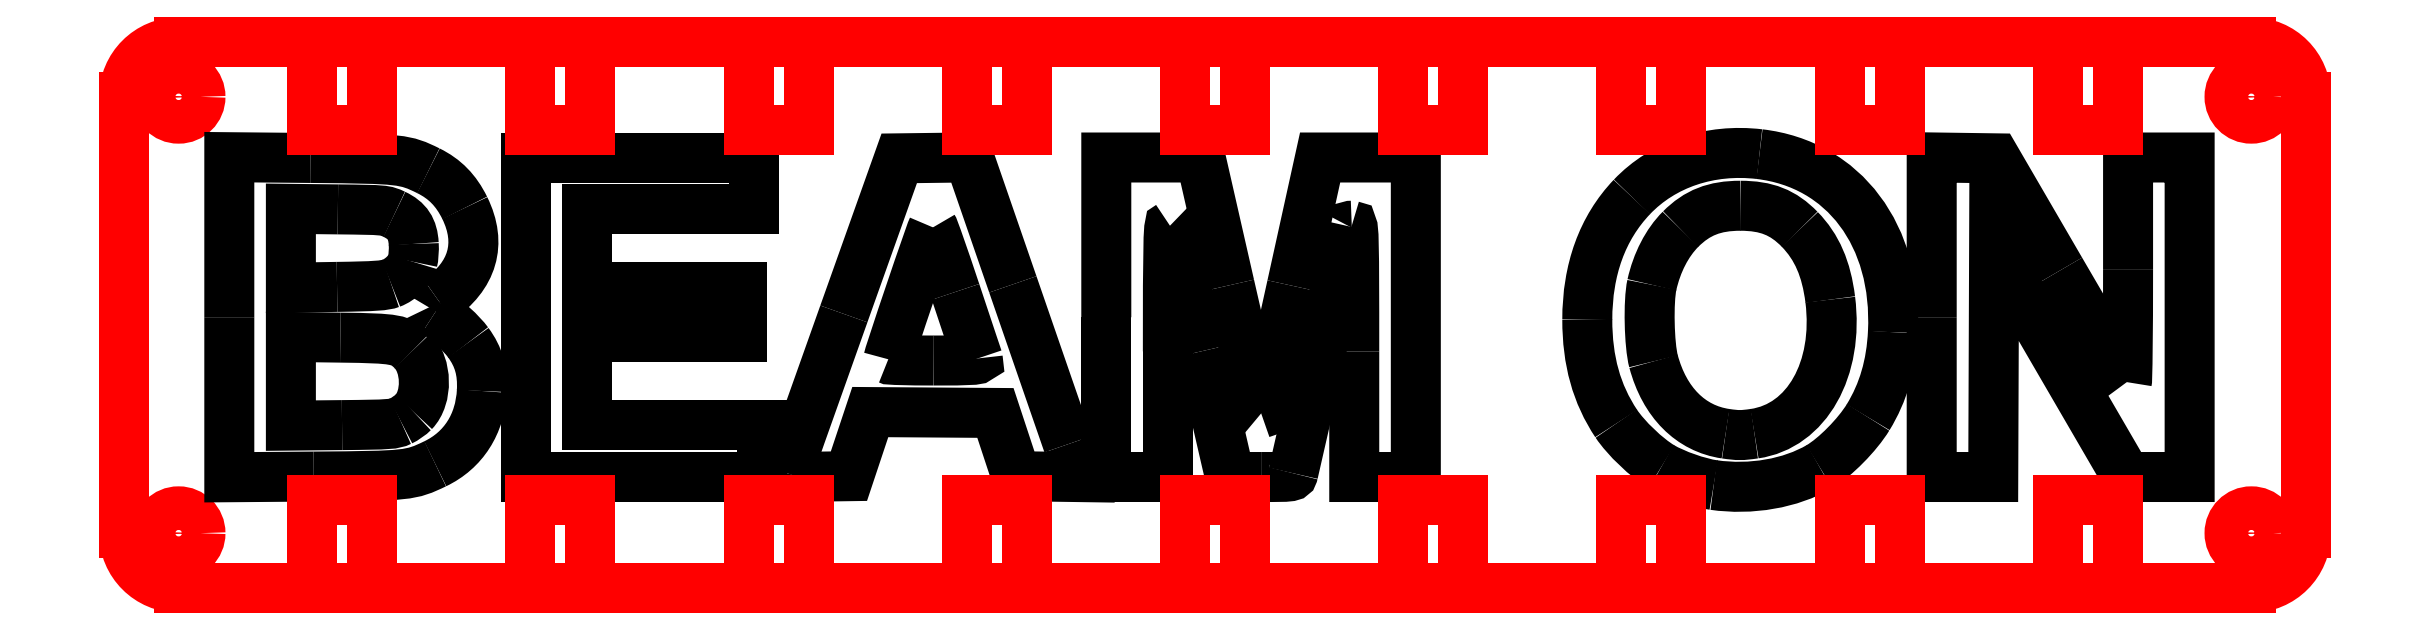
<metadata>
{"format":"dxf","ext":"dxf","renderer":"ezdxf+matplotlib","layout":"modelspace","background":"white","min_lineweight":24,"dpi":150}
</metadata>
<code>
0
SECTION
2
ENTITIES
0
ARC
8
Cut
10
5
20
45
30
0
40
5
50
90
51
180
0
LINE
8
Cut
10
0
20
5
30
0
11
0
21
45
31
0
0
ARC
8
Cut
10
5
20
5
30
0
40
5
50
180
51
270
0
LINE
8
Cut
10
5
20
50
30
0
11
195
21
50
31
0
0
ARC
8
Cut
10
195
20
45
30
0
40
5
50
0
51
90
0
LINE
8
Cut
10
200
20
45
30
0
11
200
21
5
31
0
0
LINE
8
Cut
10
195
20
0
30
0
11
5
21
0
31
0
0
ARC
8
Cut
10
195
20
5
30
0
40
5
50
270
51
0
0
CIRCLE
8
Cut
10
5
20
45
30
0
40
2
0
CIRCLE
8
Cut
10
5
20
5
30
0
40
2
0
CIRCLE
8
Cut
10
195
20
5
30
0
40
2
0
CIRCLE
8
Cut
10
195
20
45
30
0
40
2
0
SPLINE
8
Engrave
70
8
71
3
72
8
73
4
74
0
40
0
40
0
40
0
40
0
40
1
40
1
40
1
40
1
10
17.08
20
39.4
30
0
10
25.44
20
39.32
30
0
10
25.73
20
39.29
30
0
10
27.9
20
38.22
30
0
0
SPLINE
8
Engrave
70
8
71
3
72
8
73
4
74
0
40
0
40
0
40
0
40
0
40
1
40
1
40
1
40
1
10
27.9
20
38.22
30
0
10
29.41
20
37.48
30
0
10
30.44
20
36.42
30
0
10
31.23
20
34.82
30
0
0
SPLINE
8
Engrave
70
8
71
3
72
8
73
4
74
0
40
0
40
0
40
0
40
0
40
1
40
1
40
1
40
1
10
31.23
20
34.82
30
0
10
32.84
20
31.54
30
0
10
31.98
20
28.59
30
0
10
28.78
20
26.38
30
0
0
SPLINE
8
Engrave
70
8
71
3
72
8
73
4
74
0
40
0
40
0
40
0
40
0
40
1
40
1
40
1
40
1
10
28.78
20
26.38
30
0
10
28.32
20
26.07
30
0
10
27.95
20
25.76
30
0
10
27.95
20
25.7
30
0
0
SPLINE
8
Engrave
70
8
71
3
72
8
73
4
74
0
40
0
40
0
40
0
40
0
40
1
40
1
40
1
40
1
10
27.95
20
25.7
30
0
10
27.95
20
25.63
30
0
10
28.2
20
25.42
30
0
10
28.51
20
25.23
30
0
0
SPLINE
8
Engrave
70
8
71
3
72
8
73
4
74
0
40
0
40
0
40
0
40
0
40
1
40
1
40
1
40
1
10
28.51
20
25.23
30
0
10
29.56
20
24.59
30
0
10
30.87
20
23.39
30
0
10
31.55
20
22.47
30
0
0
SPLINE
8
Engrave
70
8
71
3
72
8
73
4
74
0
40
0
40
0
40
0
40
0
40
1
40
1
40
1
40
1
10
31.55
20
22.47
30
0
10
32.52
20
21.15
30
0
10
32.89
20
19.84
30
0
10
32.8
20
18.03
30
0
0
SPLINE
8
Engrave
70
8
71
3
72
8
73
4
74
0
40
0
40
0
40
0
40
0
40
1
40
1
40
1
40
1
10
32.8
20
18.03
30
0
10
32.64
20
15
30
0
10
31.1
20
12.6
30
0
10
28.52
20
11.36
30
0
0
SPLINE
8
Engrave
70
8
71
3
72
8
73
4
74
0
40
0
40
0
40
0
40
0
40
1
40
1
40
1
40
1
10
28.52
20
11.36
30
0
10
26.26
20
10.28
30
0
10
26.07
20
10.26
30
0
10
17.39
20
10.19
30
0
0
LWPOLYLINE
8
Engrave
90
3
70
0
10
9.645
20
24.8
10
9.645
20
39.46
10
17.08
20
39.4
0
SPLINE
8
Engrave
70
8
71
3
72
8
73
4
74
0
40
0
40
0
40
0
40
0
40
1
40
1
40
1
40
1
10
25.36
20
15.27
30
0
10
25.73
20
15.45
30
0
10
26.27
20
15.82
30
0
10
26.54
20
16.11
30
0
0
SPLINE
8
Engrave
70
8
71
3
72
8
73
4
74
0
40
0
40
0
40
0
40
0
40
1
40
1
40
1
40
1
10
26.54
20
16.11
30
0
10
27.84
20
17.44
30
0
10
27.79
20
20.38
30
0
10
26.44
20
21.73
30
0
0
SPLINE
8
Engrave
70
8
71
3
72
8
73
4
74
0
40
0
40
0
40
0
40
0
40
1
40
1
40
1
40
1
10
26.44
20
21.73
30
0
10
25.39
20
22.78
30
0
10
24.96
20
22.86
30
0
10
19.83
20
22.93
30
0
0
LWPOLYLINE
8
Engrave
90
4
70
0
10
17.39
20
10.19
10
9.645
20
10.13
10
9.645
20
24.8
10
9.645
20
24.8
0
SPLINE
8
Engrave
70
8
71
3
72
8
73
4
74
0
40
0
40
0
40
0
40
0
40
1
40
1
40
1
40
1
10
19.98
20
14.91
30
0
10
24.37
20
14.95
30
0
10
24.72
20
14.97
30
0
10
25.36
20
15.27
30
0
0
LWPOLYLINE
8
Engrave
90
5
70
0
10
19.83
20
22.93
10
15.29
20
22.99
10
15.29
20
18.92
10
15.29
20
14.86
10
19.98
20
14.91
0
SPLINE
8
Engrave
70
8
71
3
72
8
73
4
74
0
40
0
40
0
40
0
40
0
40
1
40
1
40
1
40
1
10
24.46
20
27.9
30
0
10
25.37
20
28.24
30
0
10
26.23
20
29.1
30
0
10
26.44
20
29.89
30
0
0
SPLINE
8
Engrave
70
8
71
3
72
8
73
4
74
0
40
0
40
0
40
0
40
0
40
1
40
1
40
1
40
1
10
26.44
20
29.89
30
0
10
26.53
20
30.23
30
0
10
26.58
20
30.96
30
0
10
26.55
20
31.52
30
0
0
SPLINE
8
Engrave
70
8
71
3
72
8
73
4
74
0
40
0
40
0
40
0
40
0
40
1
40
1
40
1
40
1
10
26.55
20
31.52
30
0
10
26.47
20
32.89
30
0
10
25.97
20
33.67
30
0
10
24.77
20
34.23
30
0
0
SPLINE
8
Engrave
70
8
71
3
72
8
73
4
74
0
40
0
40
0
40
0
40
0
40
1
40
1
40
1
40
1
10
24.77
20
34.23
30
0
10
23.91
20
34.63
30
0
10
23.9
20
34.63
30
0
10
19.6
20
34.68
30
0
0
LWPOLYLINE
8
Engrave
90
2
70
0
10
25.36
20
15.27
10
25.36
20
15.27
0
SPLINE
8
Engrave
70
8
71
3
72
8
73
4
74
0
40
0
40
0
40
0
40
0
40
1
40
1
40
1
40
1
10
19.52
20
27.58
30
0
10
23.04
20
27.63
30
0
10
23.88
20
27.69
30
0
10
24.46
20
27.9
30
0
0
LWPOLYLINE
8
Engrave
90
5
70
0
10
19.6
20
34.68
10
15.29
20
34.73
10
15.29
20
31.12
10
15.29
20
27.51
10
19.52
20
27.58
0
LWPOLYLINE
8
Engrave
90
3
70
0
10
24.46
20
27.9
10
24.46
20
27.9
10
24.46
20
27.9
0
SPLINE
8
Engrave
70
8
71
3
72
8
73
4
74
0
40
0
40
0
40
0
40
0
40
1
40
1
40
1
40
1
10
60.81
20
10.49
30
0
10
60.86
20
10.68
30
0
10
63.19
20
17.25
30
0
10
65.98
20
25.1
30
0
0
LWPOLYLINE
8
Engrave
90
26
70
0
10
36.8
20
24.79
10
36.8
20
39.44
10
47.25
20
39.44
10
57.7
20
39.44
10
57.7
20
37.07
10
57.7
20
34.71
10
50.07
20
34.71
10
42.44
20
34.71
10
42.44
20
31.12
10
42.44
20
27.54
10
49.54
20
27.54
10
56.63
20
27.54
10
56.63
20
25.25
10
56.63
20
22.96
10
49.54
20
22.96
10
42.44
20
22.96
10
42.44
20
18.92
10
42.44
20
14.88
10
50.45
20
14.88
10
58.46
20
14.88
10
58.46
20
12.51
10
58.46
20
10.15
10
47.63
20
10.15
10
36.8
20
10.15
10
36.8
20
24.79
10
36.8
20
24.79
0
SPLINE
8
Engrave
70
8
71
3
72
8
73
4
74
0
40
0
40
0
40
0
40
0
40
1
40
1
40
1
40
1
10
81.47
20
27.81
30
0
10
83.68
20
21.41
30
0
10
85.96
20
14.82
30
0
10
86.53
20
13.16
30
0
0
LWPOLYLINE
8
Engrave
90
5
70
0
10
65.98
20
25.1
10
71.06
20
39.36
10
74.25
20
39.4
10
77.45
20
39.44
10
81.47
20
27.81
0
SPLINE
8
Engrave
70
8
71
3
72
8
73
4
74
0
40
0
40
0
40
0
40
0
40
1
40
1
40
1
40
1
10
78.25
20
21.02
30
0
10
78.21
20
21.12
30
0
10
77.3
20
23.87
30
0
10
76.22
20
27.12
30
0
0
SPLINE
8
Engrave
70
8
71
3
72
8
73
4
74
0
40
0
40
0
40
0
40
0
40
1
40
1
40
1
40
1
10
76.22
20
27.12
30
0
10
75.14
20
30.37
30
0
10
74.2
20
33.03
30
0
10
74.15
20
33.03
30
0
0
SPLINE
8
Engrave
70
8
71
3
72
8
73
4
74
0
40
0
40
0
40
0
40
0
40
1
40
1
40
1
40
1
10
74.15
20
33.03
30
0
10
74.05
20
33.03
30
0
10
70.05
20
21.22
30
0
10
70.05
20
20.94
30
0
0
SPLINE
8
Engrave
70
8
71
3
72
8
73
4
74
0
40
0
40
0
40
0
40
0
40
1
40
1
40
1
40
1
10
70.05
20
20.94
30
0
10
70.05
20
20.88
30
0
10
71.91
20
20.83
30
0
10
74.19
20
20.83
30
0
0
SPLINE
8
Engrave
70
8
71
3
72
8
73
4
74
0
40
0
40
0
40
0
40
0
40
1
40
1
40
1
40
1
10
74.19
20
20.83
30
0
10
77.43
20
20.83
30
0
10
78.31
20
20.87
30
0
10
78.25
20
21.02
30
0
0
LWPOLYLINE
8
Engrave
90
15
70
0
10
86.53
20
13.16
10
87.58
20
10.14
10
84.68
20
10.18
10
81.79
20
10.23
10
80.83
20
13.12
10
79.87
20
16.02
10
74.14
20
16.06
10
68.4
20
16.1
10
67.42
20
13.16
10
66.44
20
10.23
10
63.58
20
10.18
10
60.71
20
10.14
10
60.81
20
10.49
10
60.81
20
10.49
10
60.81
20
10.49
0
LWPOLYLINE
8
Engrave
90
2
70
0
10
78.25
20
21.02
10
78.25
20
21.02
0
SPLINE
8
Engrave
70
8
71
3
72
8
73
4
74
0
40
0
40
0
40
0
40
0
40
1
40
1
40
1
40
1
10
101.3
20
27.73
30
0
10
103.3
20
19.09
30
0
10
104.1
20
16.01
30
0
10
104.2
20
15.98
30
0
0
SPLINE
8
Engrave
70
8
71
3
72
8
73
4
74
0
40
0
40
0
40
0
40
0
40
1
40
1
40
1
40
1
10
104.2
20
15.98
30
0
10
104.4
20
15.95
30
0
10
105
20
18.36
30
0
10
107
20
27.69
30
0
0
LWPOLYLINE
8
Engrave
90
5
70
0
10
90.04
20
24.79
10
90.04
20
39.44
10
94.36
20
39.44
10
98.68
20
39.44
10
101.3
20
27.73
0
SPLINE
8
Engrave
70
8
71
3
72
8
73
4
74
0
40
0
40
0
40
0
40
0
40
1
40
1
40
1
40
1
10
112.8
20
21.67
30
0
10
112.8
20
31.8
30
0
10
112.7
20
33.18
30
0
10
112.5
20
33.18
30
0
0
SPLINE
8
Engrave
70
8
71
3
72
8
73
4
74
0
40
0
40
0
40
0
40
0
40
1
40
1
40
1
40
1
10
112.5
20
33.18
30
0
10
112.4
20
33.18
30
0
10
112.3
20
33.16
30
0
10
112.3
20
33.12
30
0
0
SPLINE
8
Engrave
70
8
71
3
72
8
73
4
74
0
40
0
40
0
40
0
40
0
40
1
40
1
40
1
40
1
10
112.3
20
33.12
30
0
10
112.3
20
33.06
30
0
10
107.3
20
11.15
30
0
10
107.2
20
10.49
30
0
0
SPLINE
8
Engrave
70
8
71
3
72
8
73
4
74
0
40
0
40
0
40
0
40
0
40
1
40
1
40
1
40
1
10
107.2
20
10.49
30
0
10
107.1
20
10.15
30
0
10
107.1
20
10.15
30
0
10
104.2
20
10.15
30
0
0
LWPOLYLINE
8
Engrave
90
9
70
0
10
107
20
27.69
10
109.6
20
39.44
10
114
20
39.44
10
118.4
20
39.44
10
118.4
20
24.79
10
118.4
20
10.15
10
115.6
20
10.15
10
112.8
20
10.15
10
112.8
20
21.67
0
SPLINE
8
Engrave
70
8
71
3
72
8
73
4
74
0
40
0
40
0
40
0
40
0
40
1
40
1
40
1
40
1
10
98.72
20
21.67
30
0
10
96.93
20
29.41
30
0
10
96
20
33.18
30
0
10
95.87
20
33.18
30
0
0
SPLINE
8
Engrave
70
8
71
3
72
8
73
4
74
0
40
0
40
0
40
0
40
0
40
1
40
1
40
1
40
1
10
95.87
20
33.18
30
0
10
95.72
20
33.18
30
0
10
95.68
20
30.82
30
0
10
95.68
20
21.67
30
0
0
LWPOLYLINE
8
Engrave
90
3
70
0
10
104.2
20
10.15
10
101.4
20
10.15
10
98.72
20
21.67
0
SPLINE
8
Engrave
70
8
71
3
72
8
73
4
74
0
40
0
40
0
40
0
40
0
40
1
40
1
40
1
40
1
10
145.7
20
9.413
30
0
10
144.3
20
9.615
30
0
10
142.1
20
10.37
30
0
10
140.9
20
11.09
30
0
0
SPLINE
8
Engrave
70
8
71
3
72
8
73
4
74
0
40
0
40
0
40
0
40
0
40
1
40
1
40
1
40
1
10
140.9
20
11.09
30
0
10
139.6
20
11.89
30
0
10
137.7
20
13.72
30
0
10
136.8
20
15.05
30
0
0
SPLINE
8
Engrave
70
8
71
3
72
8
73
4
74
0
40
0
40
0
40
0
40
0
40
1
40
1
40
1
40
1
10
136.8
20
15.05
30
0
10
135
20
17.77
30
0
10
134.1
20
20.8
30
0
10
134.1
20
24.56
30
0
0
SPLINE
8
Engrave
70
8
71
3
72
8
73
4
74
0
40
0
40
0
40
0
40
0
40
1
40
1
40
1
40
1
10
134.1
20
24.56
30
0
10
134.1
20
29.17
30
0
10
135.5
20
32.97
30
0
10
138.2
20
35.82
30
0
0
SPLINE
8
Engrave
70
8
71
3
72
8
73
4
74
0
40
0
40
0
40
0
40
0
40
1
40
1
40
1
40
1
10
138.2
20
35.82
30
0
10
141.1
20
38.84
30
0
10
145.4
20
40.28
30
0
10
149.9
20
39.75
30
0
0
SPLINE
8
Engrave
70
8
71
3
72
8
73
4
74
0
40
0
40
0
40
0
40
0
40
1
40
1
40
1
40
1
10
149.9
20
39.75
30
0
10
157.7
20
38.84
30
0
10
162.6
20
32.27
30
0
10
162.1
20
23.42
30
0
0
SPLINE
8
Engrave
70
8
71
3
72
8
73
4
74
0
40
0
40
0
40
0
40
0
40
1
40
1
40
1
40
1
10
162.1
20
23.42
30
0
10
162
20
20.42
30
0
10
161.3
20
17.91
30
0
10
159.9
20
15.62
30
0
0
SPLINE
8
Engrave
70
8
71
3
72
8
73
4
74
0
40
0
40
0
40
0
40
0
40
1
40
1
40
1
40
1
10
159.9
20
15.62
30
0
10
158.9
20
14.01
30
0
10
156.8
20
11.94
30
0
10
155.4
20
11.1
30
0
0
SPLINE
8
Engrave
70
8
71
3
72
8
73
4
74
0
40
0
40
0
40
0
40
0
40
1
40
1
40
1
40
1
10
155.4
20
11.1
30
0
10
152.8
20
9.557
30
0
10
149.1
20
8.924
30
0
10
145.7
20
9.413
30
0
0
LWPOLYLINE
8
Engrave
90
6
70
0
10
95.68
20
21.67
10
95.68
20
10.15
10
92.86
20
10.15
10
90.04
20
10.15
10
90.04
20
24.79
10
90.04
20
24.79
0
SPLINE
8
Engrave
70
8
71
3
72
8
73
4
74
0
40
0
40
0
40
0
40
0
40
1
40
1
40
1
40
1
10
149.5
20
14.12
30
0
10
154.2
20
14.81
30
0
10
157.2
20
20.04
30
0
10
156.4
20
26.41
30
0
0
SPLINE
8
Engrave
70
8
71
3
72
8
73
4
74
0
40
0
40
0
40
0
40
0
40
1
40
1
40
1
40
1
10
156.4
20
26.41
30
0
10
156
20
29.24
30
0
10
155.2
20
31.23
30
0
10
153.6
20
32.85
30
0
0
SPLINE
8
Engrave
70
8
71
3
72
8
73
4
74
0
40
0
40
0
40
0
40
0
40
1
40
1
40
1
40
1
10
153.6
20
32.85
30
0
10
152.1
20
34.41
30
0
10
150.6
20
35.01
30
0
10
148.2
20
35.01
30
0
0
SPLINE
8
Engrave
70
8
71
3
72
8
73
4
74
0
40
0
40
0
40
0
40
0
40
1
40
1
40
1
40
1
10
148.2
20
35.01
30
0
10
145.8
20
35.01
30
0
10
144.2
20
34.39
30
0
10
142.7
20
32.86
30
0
0
SPLINE
8
Engrave
70
8
71
3
72
8
73
4
74
0
40
0
40
0
40
0
40
0
40
1
40
1
40
1
40
1
10
142.7
20
32.86
30
0
10
141.4
20
31.63
30
0
10
140.5
20
29.8
30
0
10
140
20
27.77
30
0
0
SPLINE
8
Engrave
70
8
71
3
72
8
73
4
74
0
40
0
40
0
40
0
40
0
40
1
40
1
40
1
40
1
10
140
20
27.77
30
0
10
139.7
20
26.26
30
0
10
139.8
20
22.25
30
0
10
140.2
20
20.75
30
0
0
SPLINE
8
Engrave
70
8
71
3
72
8
73
4
74
0
40
0
40
0
40
0
40
0
40
1
40
1
40
1
40
1
10
140.2
20
20.75
30
0
10
141.2
20
16.99
30
0
10
143.6
20
14.59
30
0
10
146.8
20
14.12
30
0
0
SPLINE
8
Engrave
70
8
71
3
72
8
73
4
74
0
40
0
40
0
40
0
40
0
40
1
40
1
40
1
40
1
10
146.8
20
14.12
30
0
10
148
20
13.95
30
0
10
148.3
20
13.95
30
0
10
149.5
20
14.12
30
0
0
LWPOLYLINE
8
Engrave
90
2
70
0
10
145.7
20
9.413
10
145.7
20
9.413
0
LWPOLYLINE
8
Engrave
90
3
70
0
10
149.5
20
14.12
10
149.5
20
14.12
10
149.5
20
14.12
0
SPLINE
8
Engrave
70
8
71
3
72
8
73
4
74
0
40
0
40
0
40
0
40
0
40
1
40
1
40
1
40
1
10
177.5
20
29.11
30
0
10
180.8
20
23.47
30
0
10
183.5
20
18.85
30
0
10
183.6
20
18.85
30
0
0
SPLINE
8
Engrave
70
8
71
3
72
8
73
4
74
0
40
0
40
0
40
0
40
0
40
1
40
1
40
1
40
1
10
183.6
20
18.85
30
0
10
183.6
20
18.85
30
0
10
183.7
20
23.48
30
0
10
183.7
20
29.14
30
0
0
LWPOLYLINE
8
Engrave
90
5
70
0
10
165.7
20
24.8
10
165.7
20
39.44
10
168.6
20
39.4
10
171.5
20
39.36
10
177.5
20
29.11
0
LWPOLYLINE
8
Engrave
90
16
70
0
10
183.7
20
29.14
10
183.7
20
39.44
10
186.5
20
39.44
10
189.3
20
39.44
10
189.3
20
24.79
10
189.3
20
10.15
10
186.5
20
10.15
10
183.6
20
10.15
10
177.5
20
20.61
10
171.4
20
31.07
10
171.4
20
20.61
10
171.3
20
10.15
10
168.5
20
10.15
10
165.7
20
10.15
10
165.7
20
24.8
10
165.7
20
24.8
0
INSERT
8
LED
2
LED
10
20
20
50
30
0
44
1
45
1
0
INSERT
8
LED
2
LED
10
40
20
50
30
0
44
1
45
1
0
INSERT
8
LED
2
LED
10
60
20
50
30
0
44
1
45
1
0
INSERT
8
LED
2
LED
10
80
20
50
30
0
44
1
45
1
0
INSERT
8
LED
2
LED
10
100
20
50
30
0
44
1
45
1
0
INSERT
8
LED
2
LED
10
120
20
50
30
0
44
1
45
1
0
INSERT
8
LED
2
LED
10
140
20
50
30
0
44
1
45
1
0
INSERT
8
LED
2
LED
10
160
20
50
30
0
44
1
45
1
0
INSERT
8
LED
2
LED
10
180
20
50
30
0
44
1
45
1
0
INSERT
8
LED
2
LED
10
20
20
-3.6e-15
30
0
41
1
42
-1
43
1
44
1
45
1
0
INSERT
8
LED
2
LED
10
40
20
1.78e-14
30
0
41
1
42
-1
43
1
44
1
45
1
0
INSERT
8
LED
2
LED
10
60
20
-1.42e-14
30
0
41
1
42
-1
43
1
44
1
45
1
0
INSERT
8
LED
2
LED
10
80
20
-1.78e-14
30
0
41
1
42
-1
43
1
44
1
45
1
0
INSERT
8
LED
2
LED
10
100
20
-7.1e-15
30
0
41
1
42
-1
43
1
44
1
45
1
0
INSERT
8
LED
2
LED
10
120
20
-3.91e-14
30
0
41
1
42
-1
43
1
44
1
45
1
0
INSERT
8
LED
2
LED
10
140
20
-1.78e-14
30
0
41
1
42
-1
43
1
44
1
45
1
0
INSERT
8
LED
2
LED
10
160
20
5.33e-14
30
0
41
1
42
-1
43
1
44
1
45
1
0
INSERT
8
LED
2
LED
10
180
20
1.78e-14
30
0
41
1
42
-1
43
1
44
1
45
1
0
ENDSEC
0
EOF

</code>
